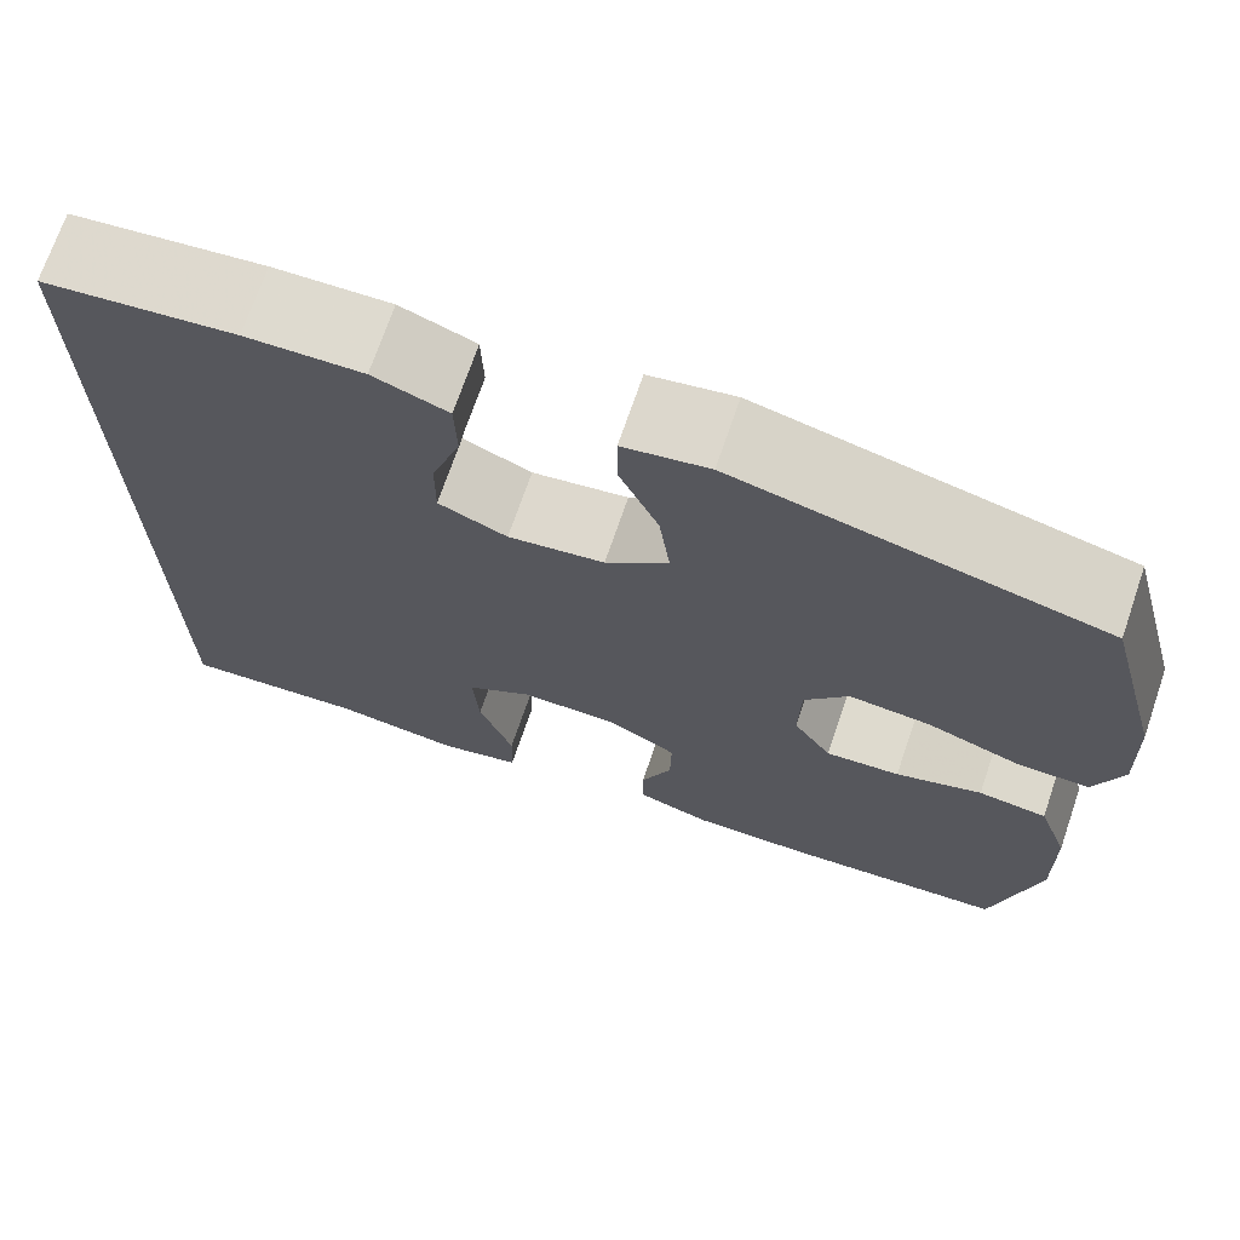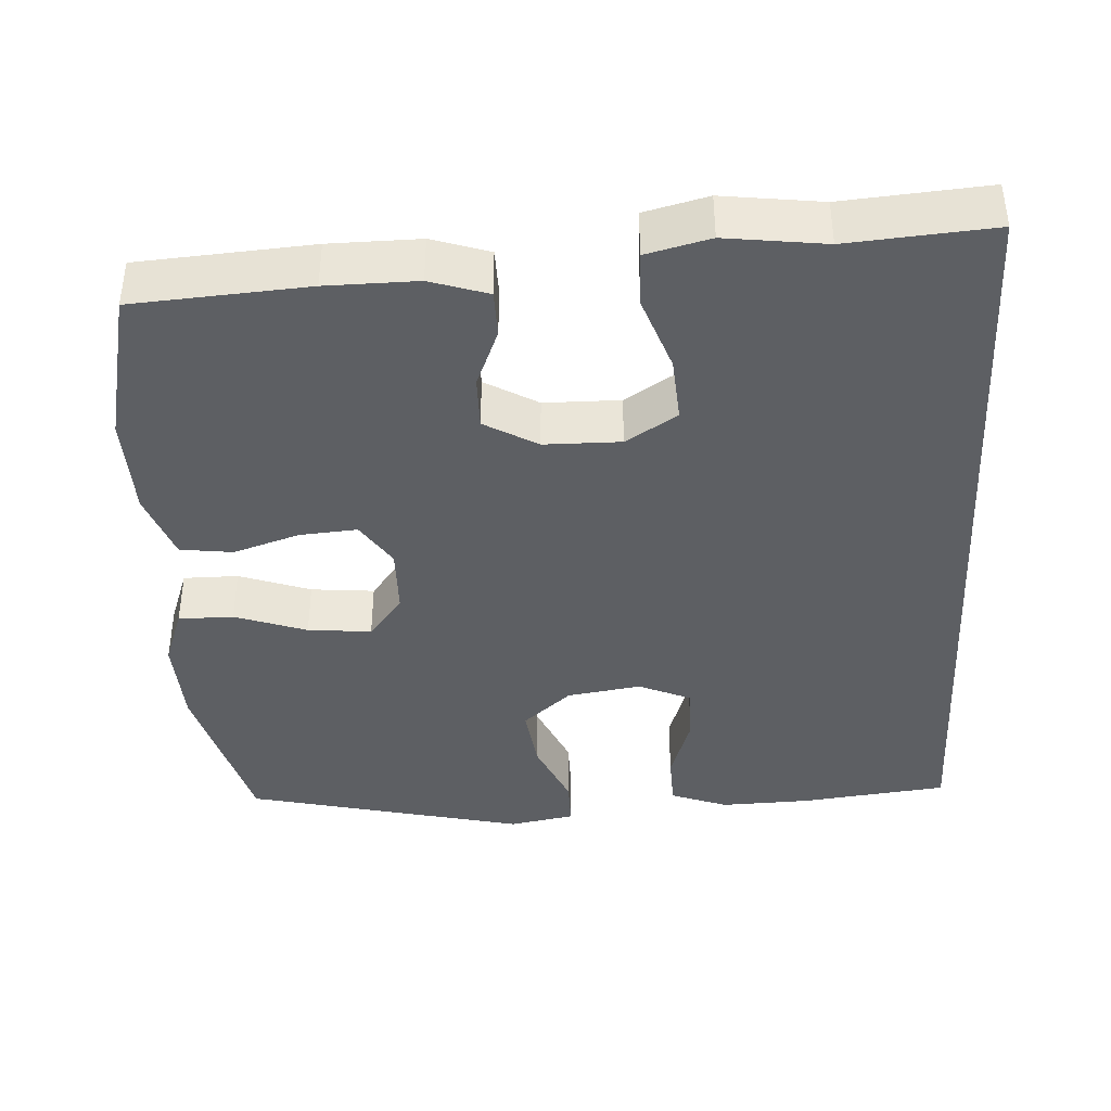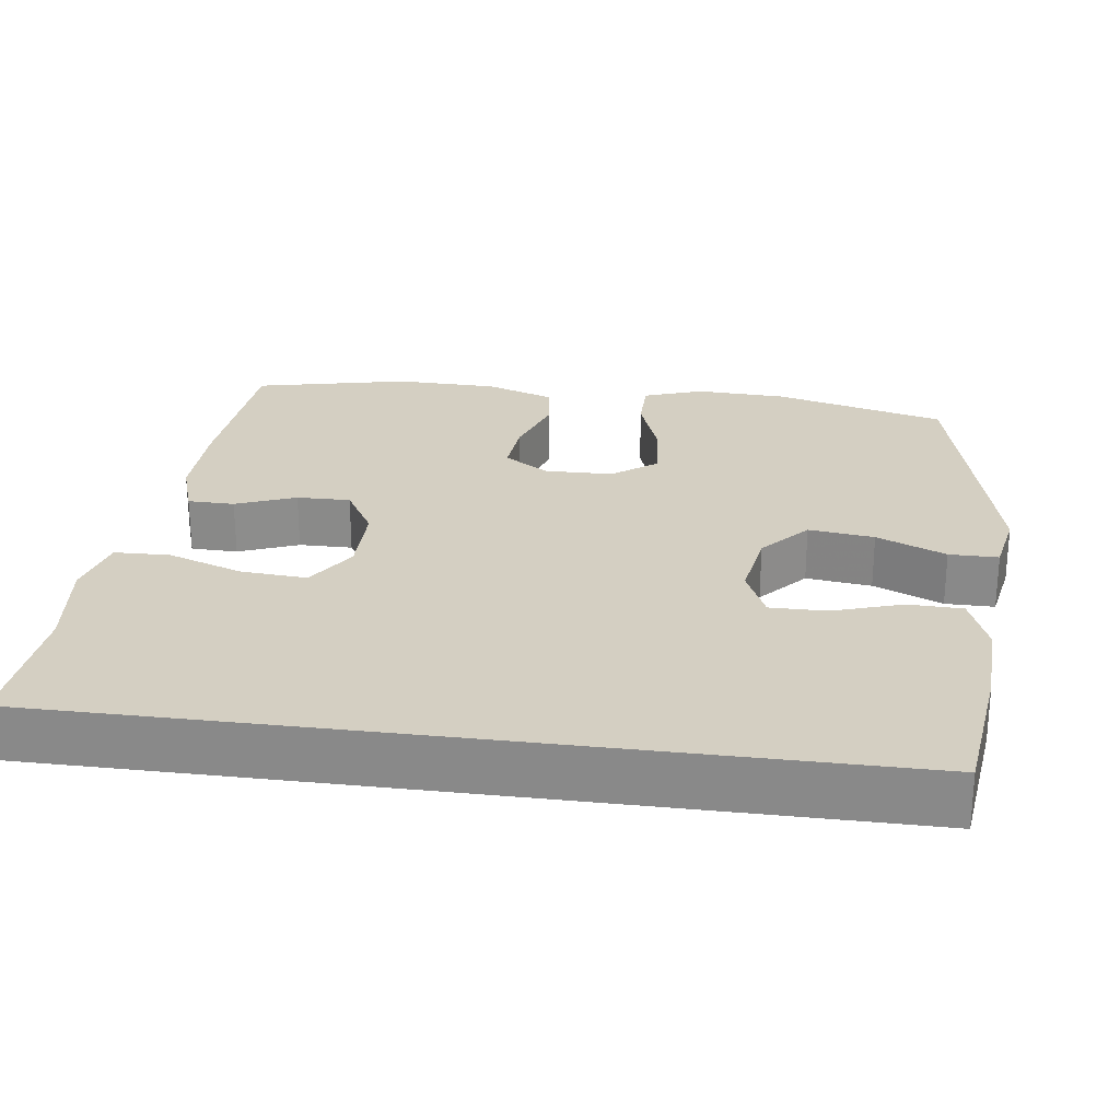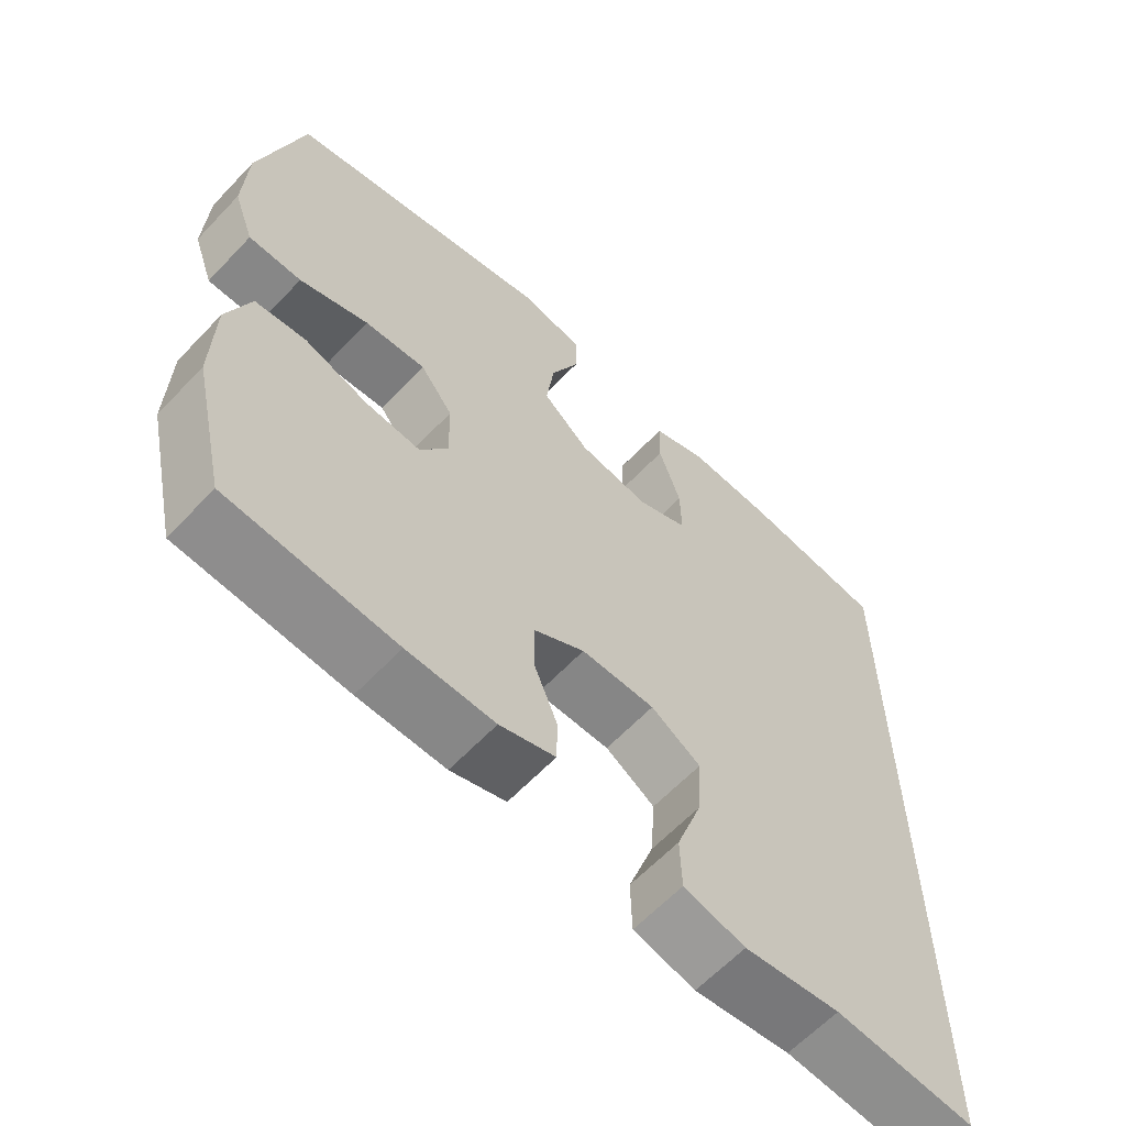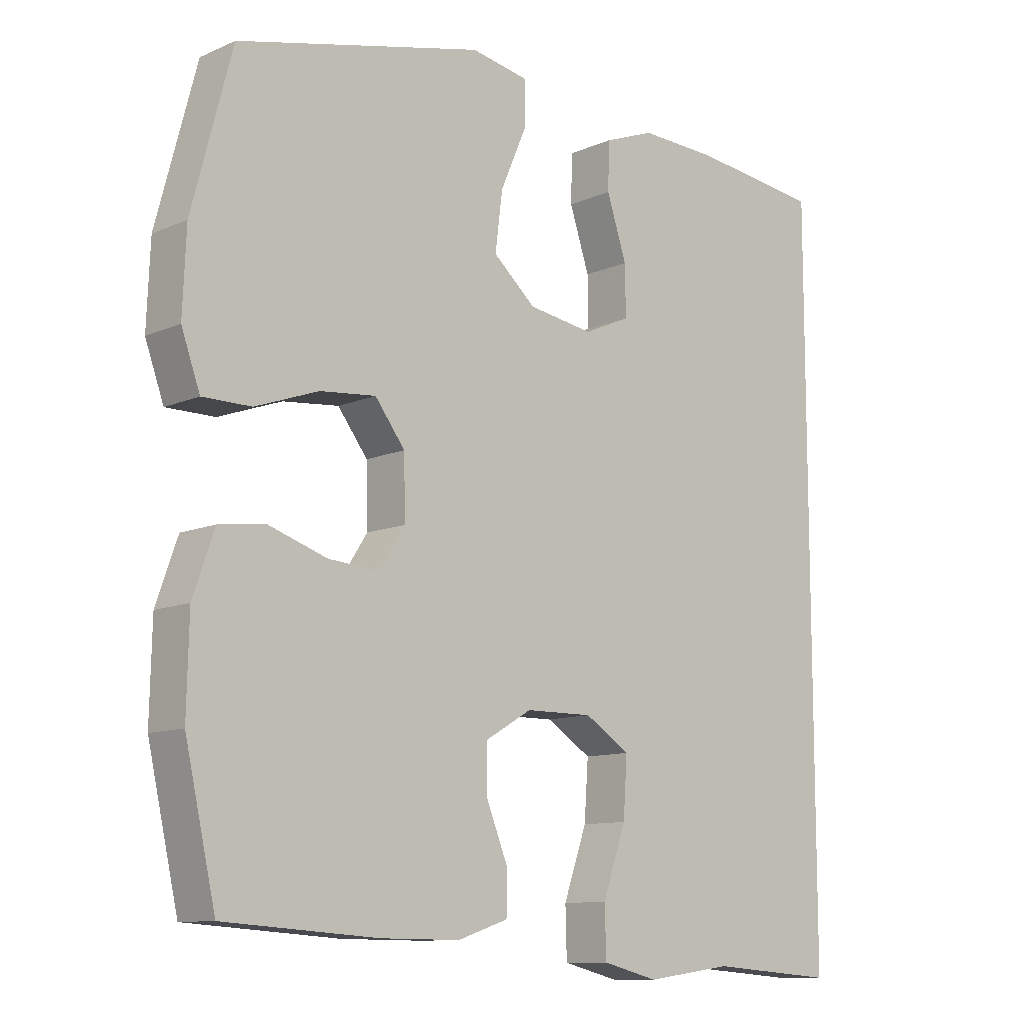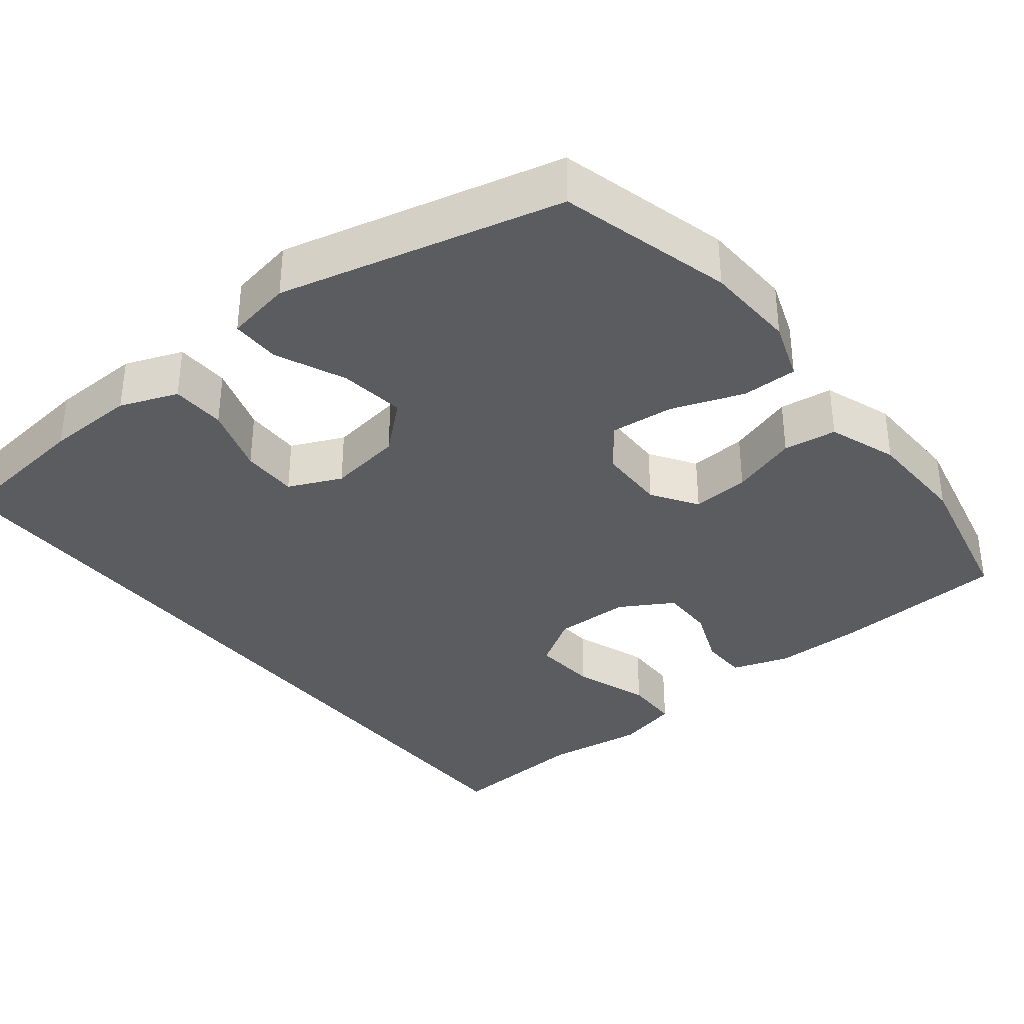
<metadata>
{"format":"obj","ext":"obj","renderer":"f3d","projection":"perspective","resolution":1024,"background":"white","views":[{"elev":71.0,"azim":18.9,"up":"+Z"},{"elev":-40.0,"azim":-176.7,"up":"+Y"},{"elev":25.5,"azim":-82.3,"up":"+Y"},{"elev":-62.3,"azim":136.7,"up":"+Z"},{"elev":-10.8,"azim":137.1,"up":"+Z"},{"elev":-35.1,"azim":38.4,"up":"+Y"}]}
</metadata>
<code>
v 0.5 0.07 0.5
v 0.56 0.07 0.272
v 0.565 0.07 0.151
v 0.537 0.07 0.073
v 0.464 0.07 0.073
v 0.369 0.07 0.107
v 0.285 0.07 0.115
v 0.24 0.07 0.056
v 0.238 0.07 -0.034
v 0.277 0.07 -0.094
v 0.353 0.07 -0.088
v 0.441 0.07 -0.059
v 0.511 0.07 -0.068
v 0.543 0.07 -0.159
v 0.546 0.07 -0.296
v 0.5 0.07 -0.5
v 0.27 0.07 -0.516
v 0.15 0.07 -0.517
v 0.074 0.07 -0.492
v 0.073 0.07 -0.43
v 0.105 0.07 -0.351
v 0.106 0.07 -0.28
v 0.036 0.07 -0.239
v -0.065 0.07 -0.238
v -0.133 0.07 -0.281
v -0.127 0.07 -0.368
v -0.092 0.07 -0.468
v -0.094 0.07 -0.542
v -0.178 0.07 -0.563
v -0.309 0.07 -0.546
v -0.5 0.07 -0.561
v -0.5 0.07 0.529
v -0.305 0.07 0.552
v -0.186 0.07 0.556
v -0.11 0.07 0.527
v -0.108 0.07 0.455
v -0.138 0.07 0.364
v -0.139 0.07 0.289
v -0.069 0.07 0.258
v 0.029 0.07 0.273
v 0.093 0.07 0.329
v 0.082 0.07 0.416
v 0.042 0.07 0.508
v 0.042 0.07 0.573
v 0.129 0.07 0.589
v 0.5 0 0.5
v 0.56 0 0.272
v 0.565 0 0.151
v 0.537 0 0.073
v 0.464 0 0.073
v 0.369 0 0.107
v 0.285 0 0.115
v 0.24 0 0.056
v 0.238 0 -0.034
v 0.277 0 -0.094
v 0.353 0 -0.088
v 0.441 0 -0.059
v 0.511 0 -0.068
v 0.543 0 -0.159
v 0.546 0 -0.296
v 0.5 0 -0.5
v 0.27 0 -0.516
v 0.15 0 -0.517
v 0.074 0 -0.492
v 0.073 0 -0.43
v 0.105 0 -0.351
v 0.106 0 -0.28
v 0.036 0 -0.239
v -0.065 0 -0.238
v -0.133 0 -0.281
v -0.127 0 -0.368
v -0.092 0 -0.468
v -0.094 0 -0.542
v -0.178 0 -0.563
v -0.309 0 -0.546
v -0.5 0 -0.561
v -0.5 0 0.529
v -0.305 0 0.552
v -0.186 0 0.556
v -0.11 0 0.527
v -0.108 0 0.455
v -0.138 0 0.364
v -0.139 0 0.289
v -0.069 0 0.258
v 0.029 0 0.273
v 0.093 0 0.329
v 0.082 0 0.416
v 0.042 0 0.508
v 0.042 0 0.573
v 0.129 0 0.589
f 42 43 44 45
f 41 42 45 1
f 40 41 1 2
f 39 40 2 3
f 34 35 36 37
f 34 37 38
f 33 34 38
f 30 31 32 33
f 30 33 38
f 29 30 38 39
f 26 27 28 29
f 25 26 29
f 18 19 20 21
f 18 21 22
f 17 18 22
f 16 17 22
f 15 16 22 23
f 11 12 13 14
f 10 11 14 15
f 3 4 5 6
f 3 6 7
f 39 3 7
f 25 29 39
f 24 25 39 7
f 10 15 23
f 9 10 23 24
f 8 9 24
f 7 8 24
f 90 89 88 87
f 46 90 87 86
f 47 46 86 85
f 48 47 85 84
f 82 81 80 79
f 83 82 79
f 83 79 78
f 78 77 76 75
f 83 78 75
f 84 83 75 74
f 74 73 72 71
f 74 71 70
f 66 65 64 63
f 67 66 63
f 67 63 62
f 67 62 61
f 68 67 61 60
f 59 58 57 56
f 60 59 56 55
f 51 50 49 48
f 52 51 48
f 52 48 84
f 84 74 70
f 52 84 70 69
f 68 60 55
f 69 68 55 54
f 69 54 53
f 69 53 52
f 1 46 47 2
f 2 47 48 3
f 3 48 49 4
f 4 49 50 5
f 5 50 51 6
f 6 51 52 7
f 7 52 53 8
f 8 53 54 9
f 9 54 55 10
f 10 55 56 11
f 11 56 57 12
f 12 57 58 13
f 13 58 59 14
f 14 59 60 15
f 15 60 61 16
f 16 61 62 17
f 17 62 63 18
f 18 63 64 19
f 19 64 65 20
f 20 65 66 21
f 21 66 67 22
f 22 67 68 23
f 23 68 69 24
f 24 69 70 25
f 25 70 71 26
f 26 71 72 27
f 27 72 73 28
f 28 73 74 29
f 29 74 75 30
f 30 75 76 31
f 31 76 77 32
f 32 77 78 33
f 33 78 79 34
f 34 79 80 35
f 35 80 81 36
f 36 81 82 37
f 37 82 83 38
f 38 83 84 39
f 39 84 85 40
f 40 85 86 41
f 41 86 87 42
f 42 87 88 43
f 43 88 89 44
f 44 89 90 45
f 45 90 46 1

</code>
